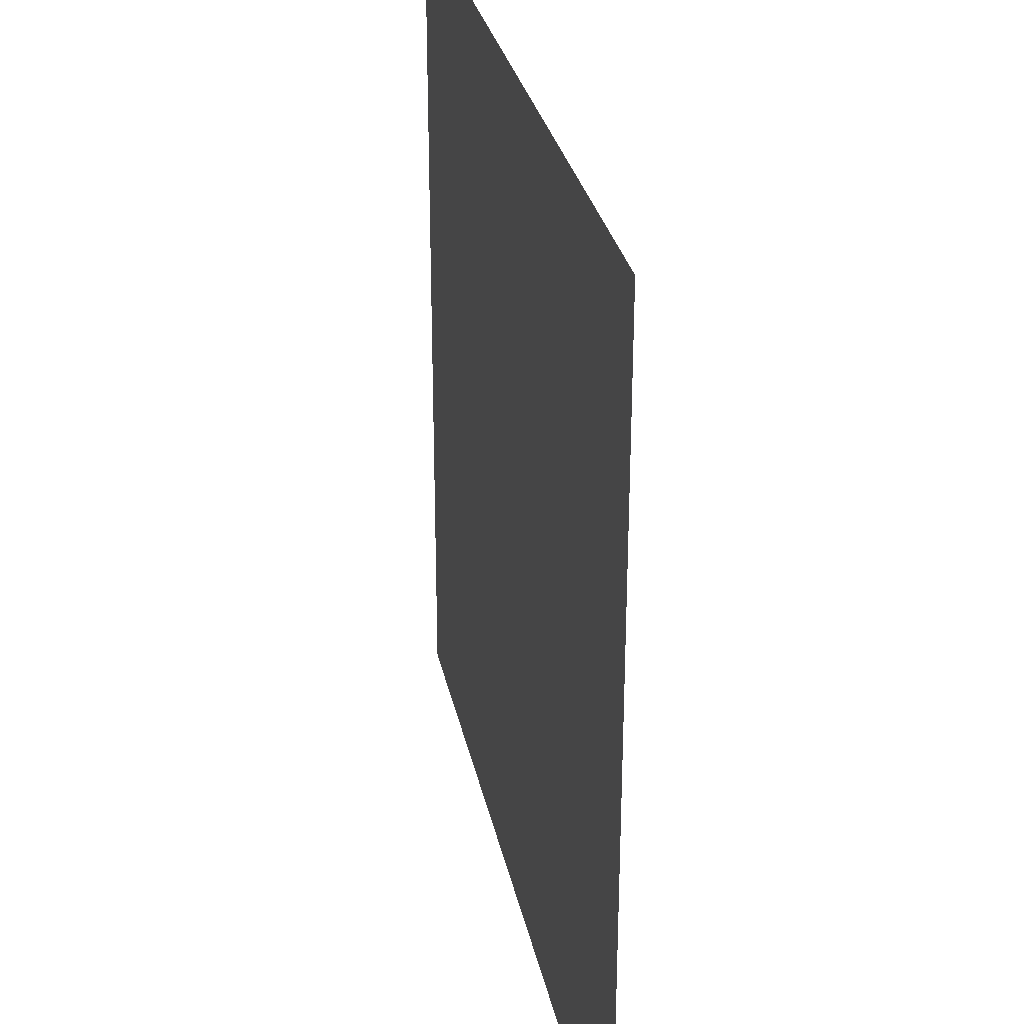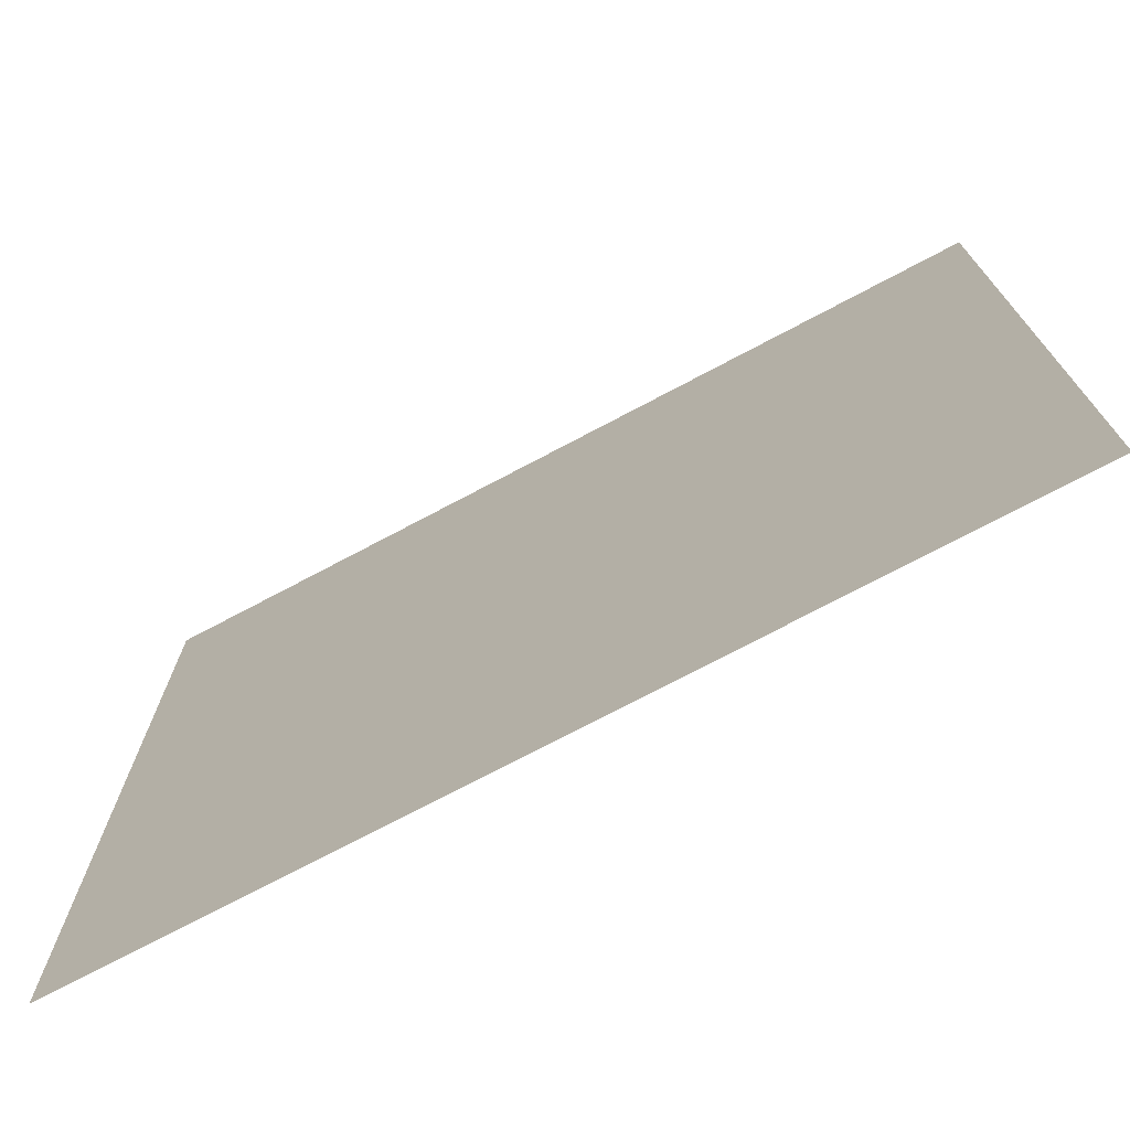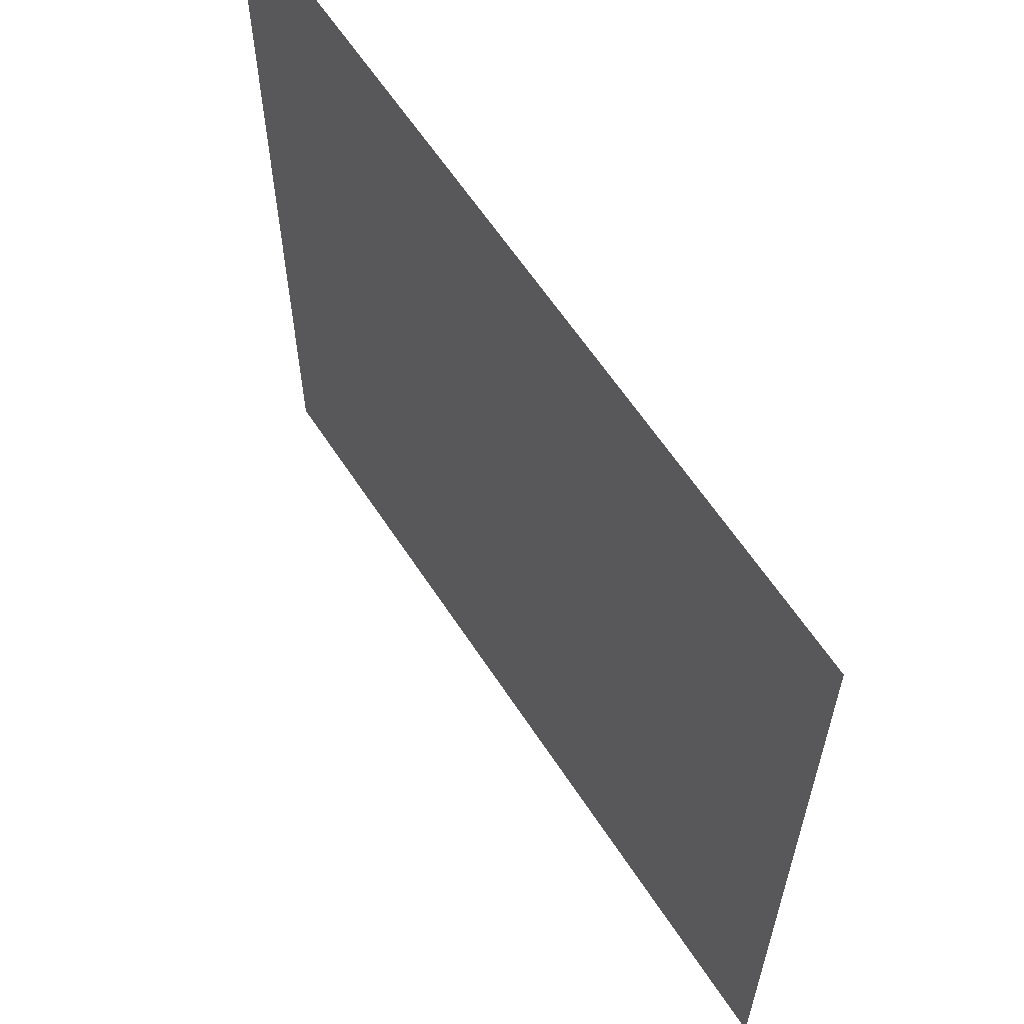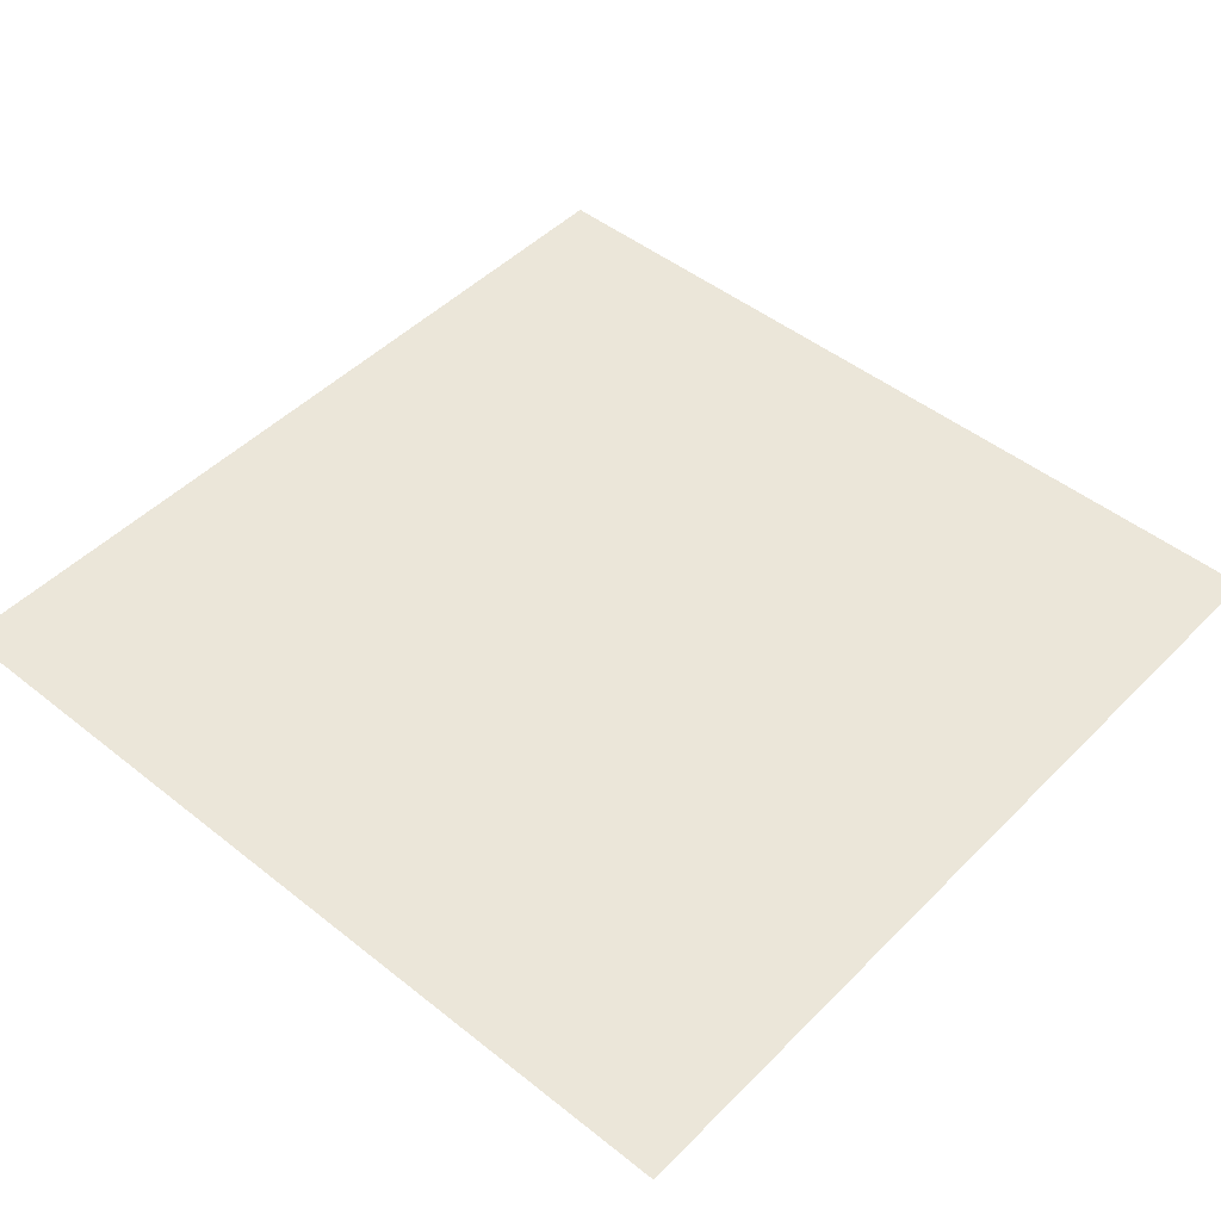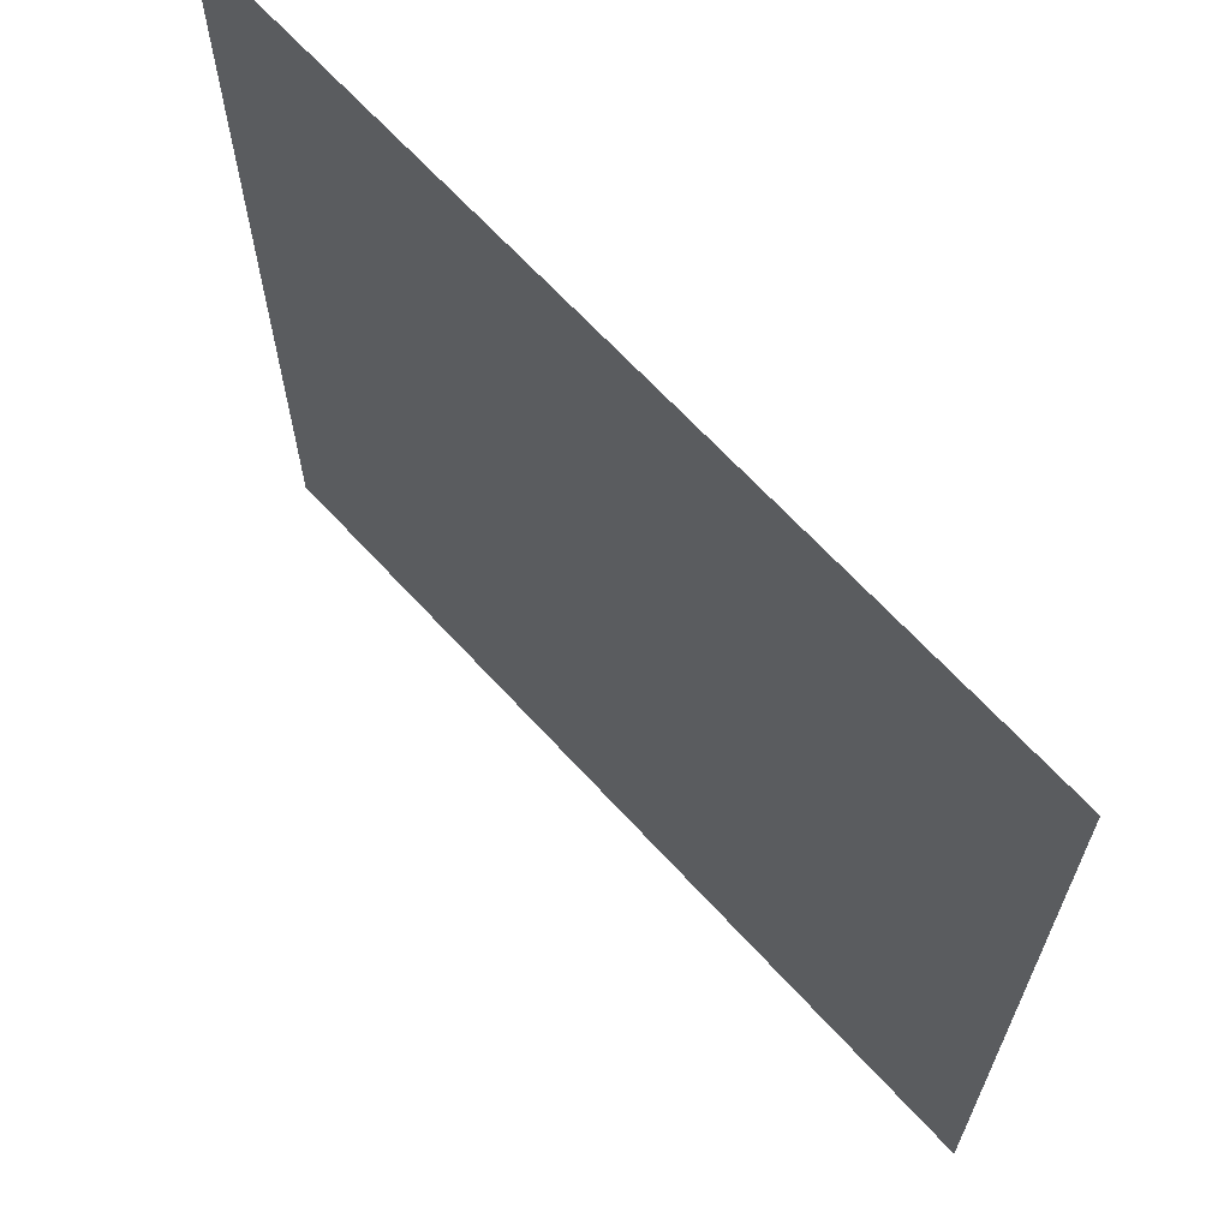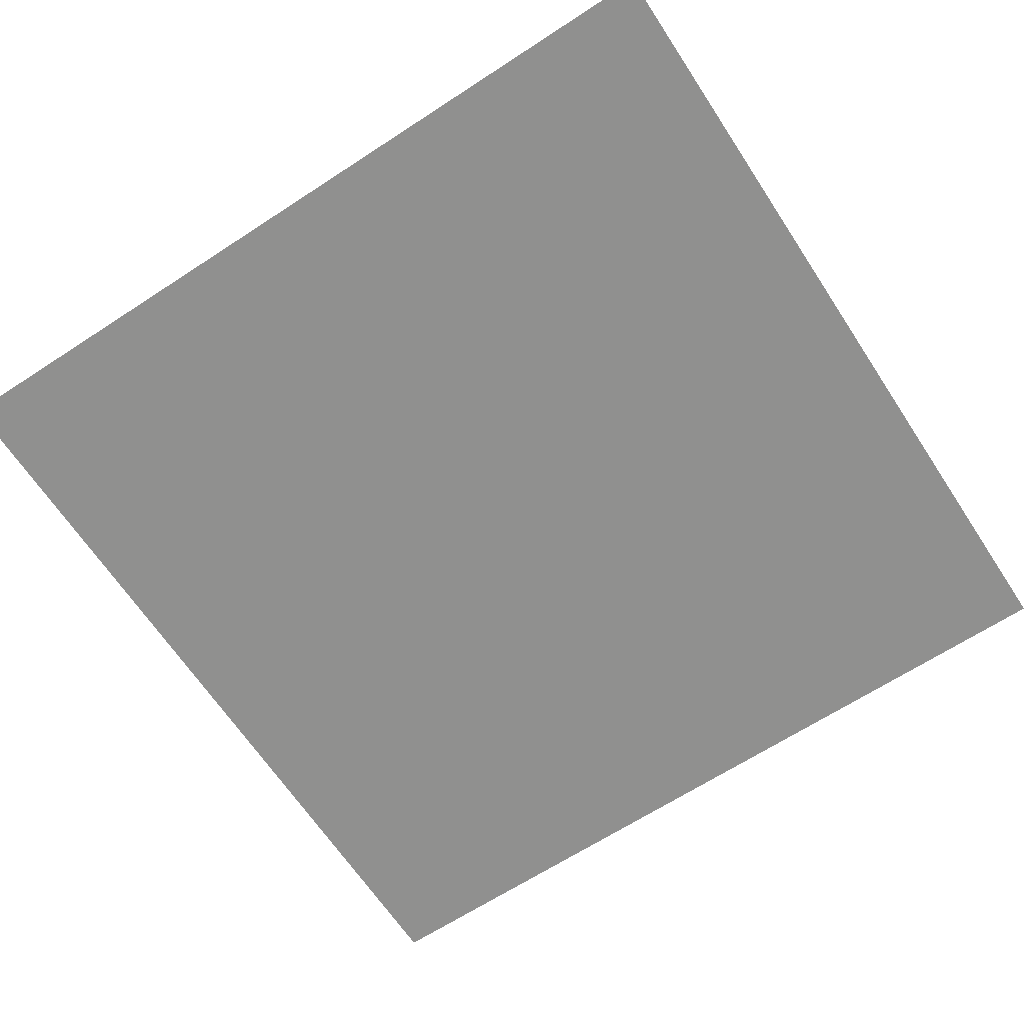
<metadata>
{"format":"obj","ext":"obj","renderer":"f3d","projection":"perspective","resolution":1024,"background":"white","views":[{"elev":29.7,"azim":78.5,"up":"+Y"},{"elev":-74.1,"azim":27.9,"up":"+Y"},{"elev":61.9,"azim":56.9,"up":"+Y"},{"elev":47.7,"azim":131.8,"up":"+Z"},{"elev":66.6,"azim":47.5,"up":"+Y"},{"elev":-65.5,"azim":-56.7,"up":"+Z"}]}
</metadata>
<code>
g NurseryIncubator3d_shadow_mesh
v 1.402 1.402 -0.002172
v 1.402 -1.402 -0.002172
v -1.402 -1.402 -0.002172
v -1.402 1.402 -0.002172
f -2 -3 -4
f -1 -2 -4

</code>
